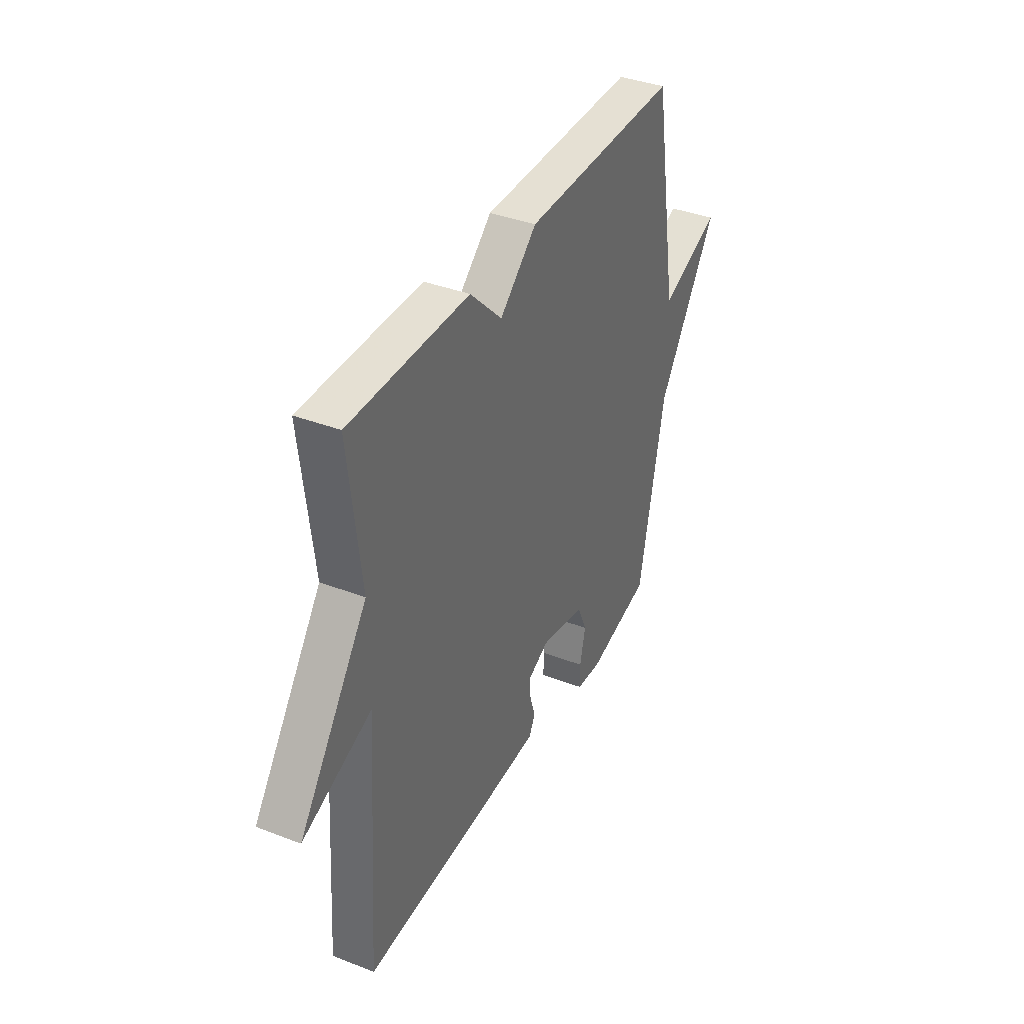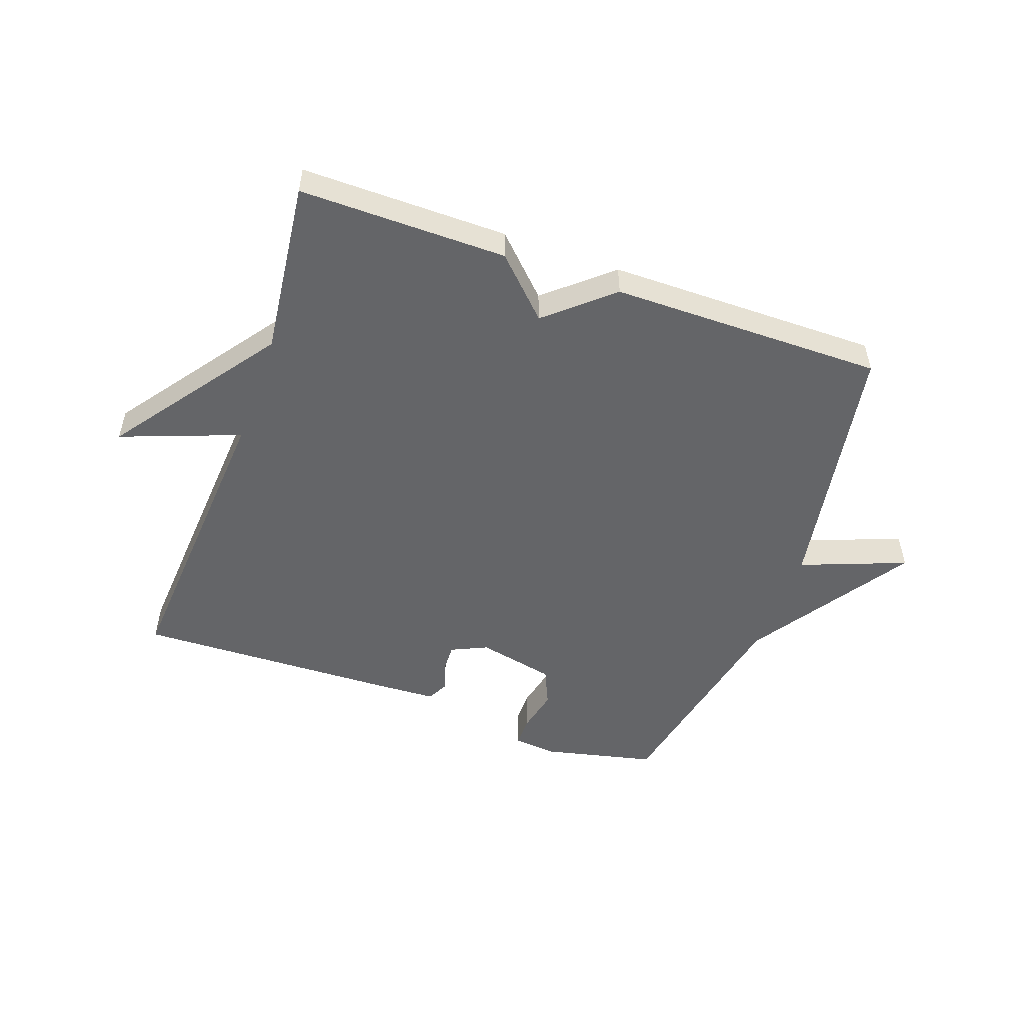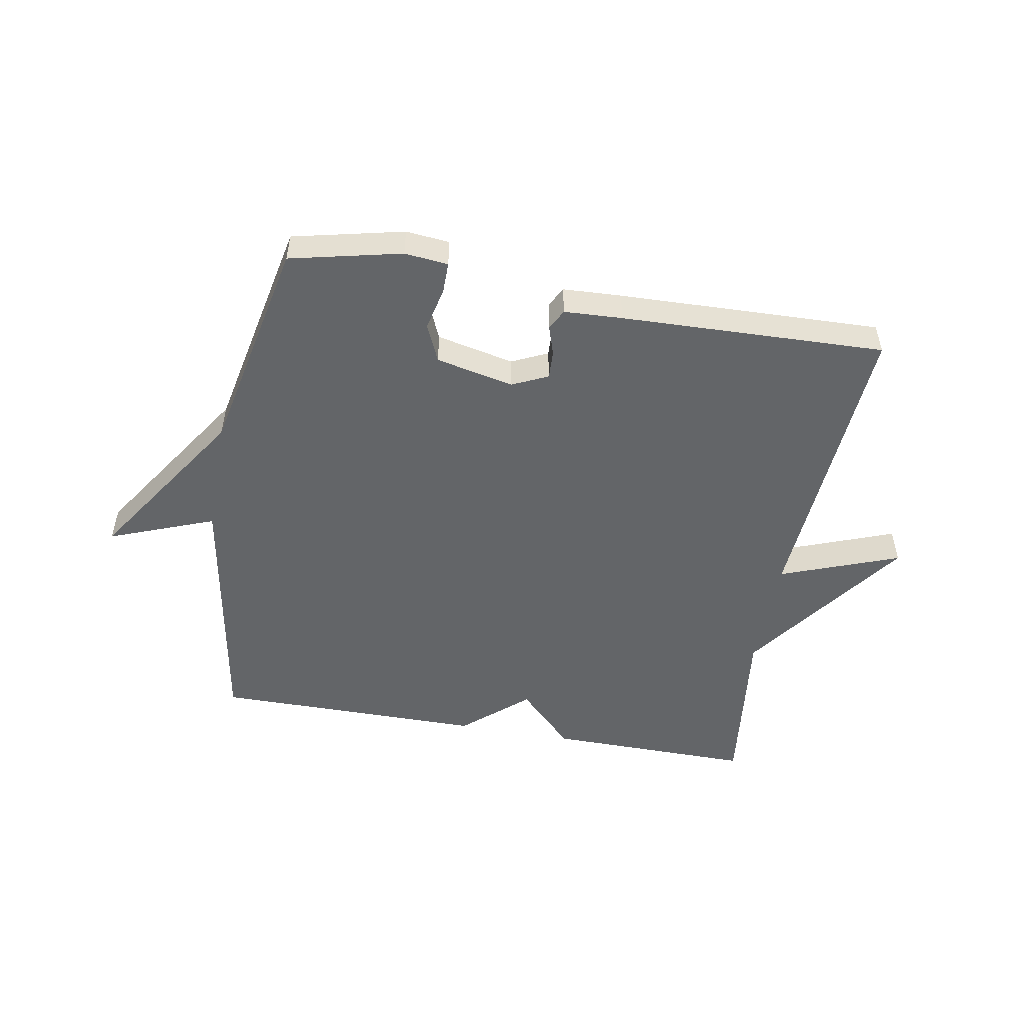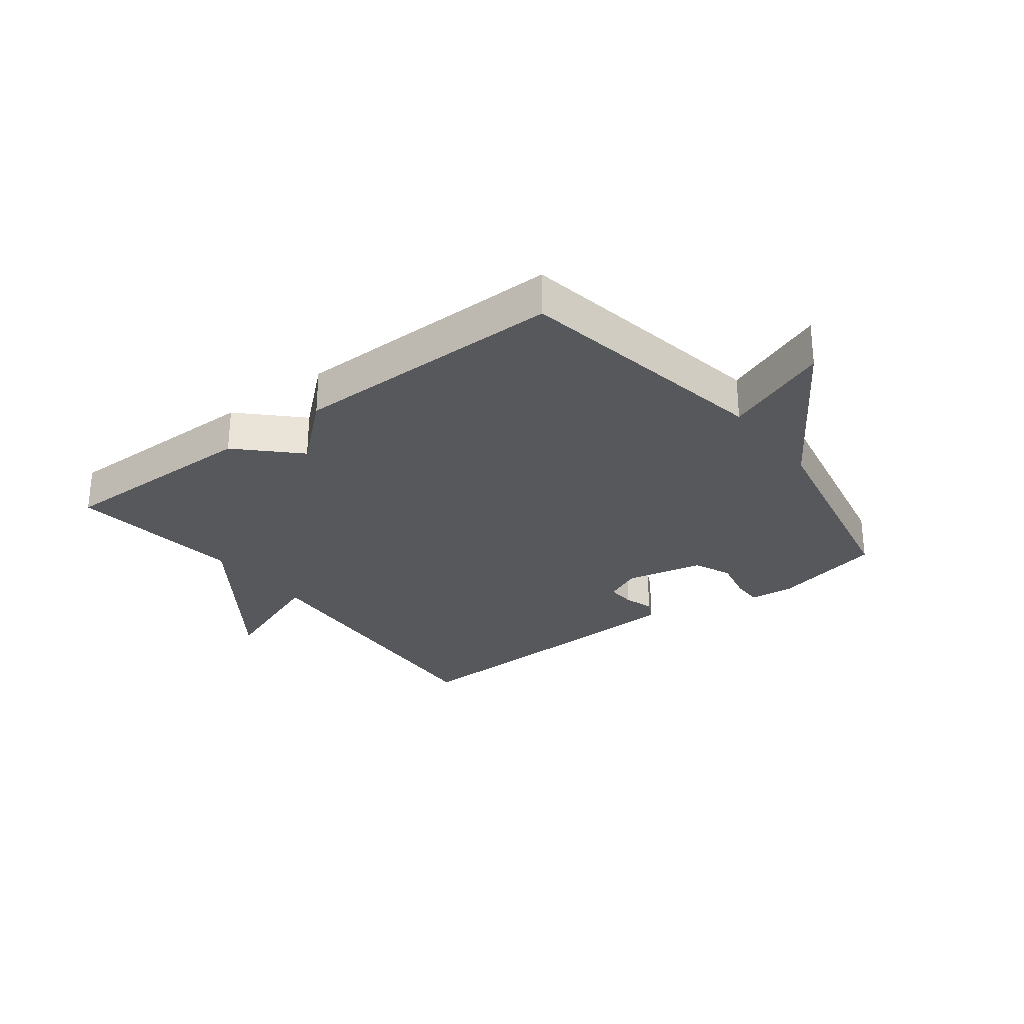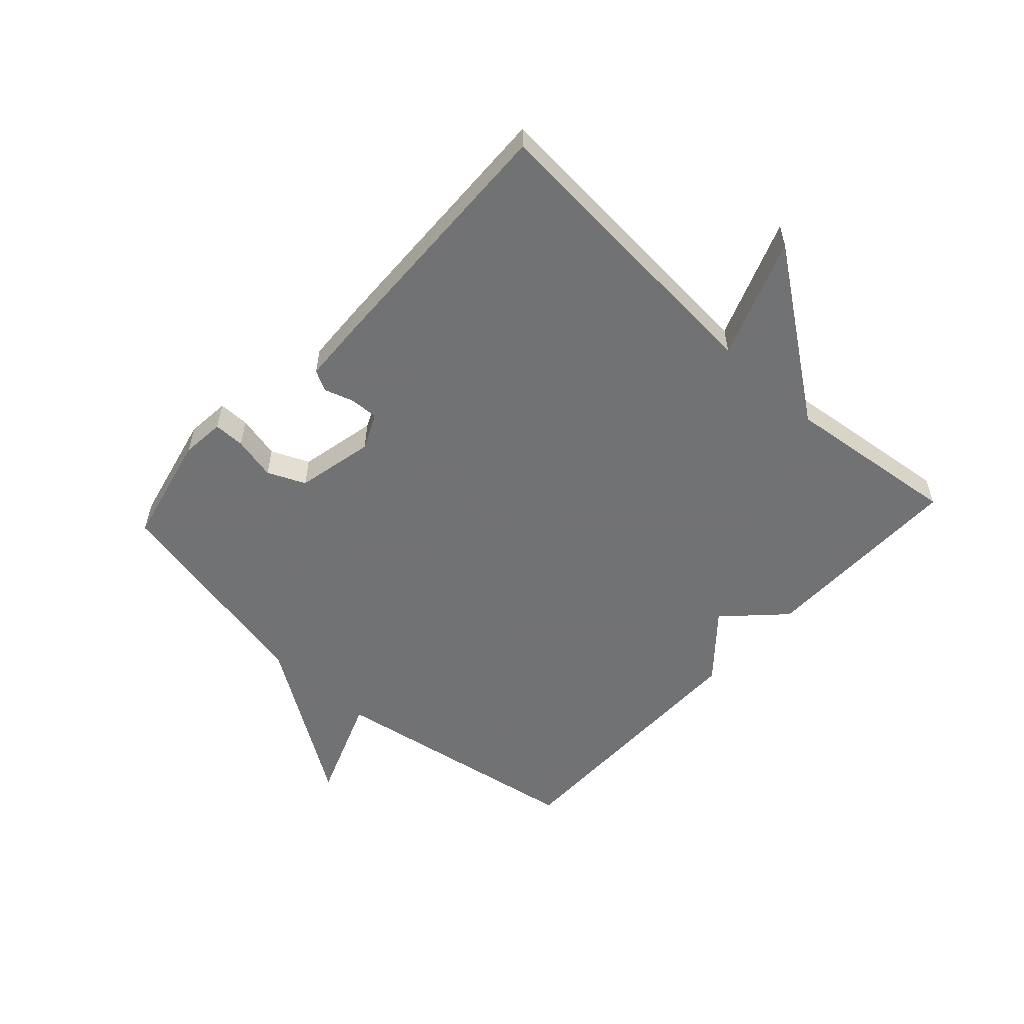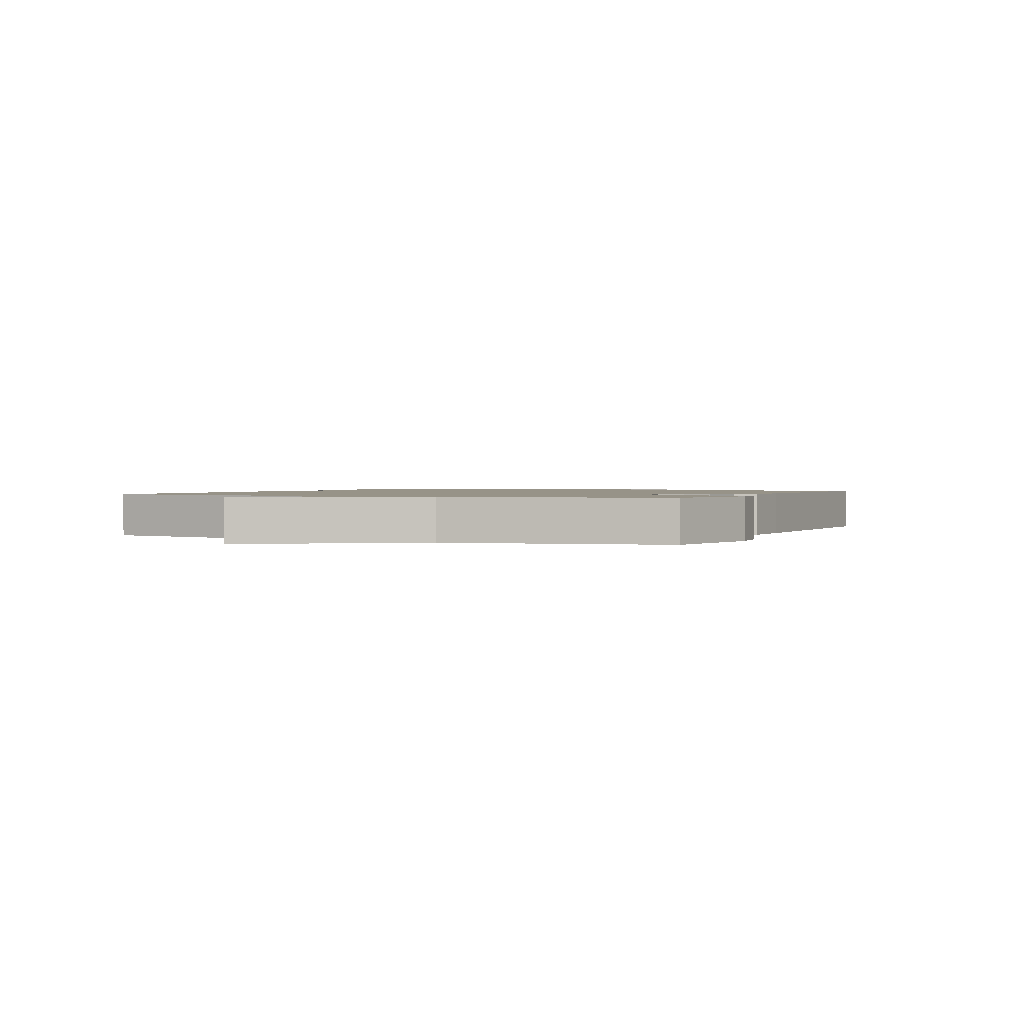
<metadata>
{"format":"obj","ext":"obj","renderer":"f3d","projection":"perspective","resolution":1024,"background":"white","views":[{"elev":38.1,"azim":-64.0,"up":"+Z"},{"elev":-51.5,"azim":-19.7,"up":"+Y"},{"elev":-51.4,"azim":169.8,"up":"+Y"},{"elev":-28.0,"azim":37.5,"up":"+Y"},{"elev":-55.6,"azim":-132.7,"up":"+Y"},{"elev":1.3,"azim":114.2,"up":"+Y"}]}
</metadata>
<code>
v -0.5 0.07 0.5
v -0.155 0.07 0.498
v -0.062 0.07 0.405
v 0.045 0.07 0.498
v 0.5 0.07 0.5
v 0.575 0.07 0.067
v 0.751 0.07 0.135
v 0.575 0.07 -0.133
v 0.5 0.07 -0.5
v 0.314 0.07 -0.543
v 0.241 0.07 -0.536
v 0.241 0.07 -0.484
v 0.257 0.07 -0.412
v 0.229 0.07 -0.349
v 0.099 0.07 -0.321
v 0.039 0.07 -0.349
v 0.041 0.07 -0.396
v 0.057 0.07 -0.445
v 0.039 0.07 -0.48
v -0.059 0.07 -0.485
v -0.5 0.07 -0.5
v -0.465 0.07 0.007
v -0.664 0.07 -0.068
v -0.465 0.07 0.207
v -0.5 0 0.5
v -0.155 0 0.498
v -0.062 0 0.405
v 0.045 0 0.498
v 0.5 0 0.5
v 0.575 0 0.067
v 0.751 0 0.135
v 0.575 0 -0.133
v 0.5 0 -0.5
v 0.314 0 -0.543
v 0.241 0 -0.536
v 0.241 0 -0.484
v 0.257 0 -0.412
v 0.229 0 -0.349
v 0.099 0 -0.321
v 0.039 0 -0.349
v 0.041 0 -0.396
v 0.057 0 -0.445
v 0.039 0 -0.48
v -0.059 0 -0.485
v -0.5 0 -0.5
v -0.465 0 0.007
v -0.664 0 -0.068
v -0.465 0 0.207
f 22 23 24
f 20 21 22
f 19 20 22
f 18 19 22
f 17 18 22
f 16 17 22 24
f 1 2 3
f 24 1 3
f 16 24 3
f 15 16 3
f 11 12 13
f 10 11 13
f 9 10 13
f 8 9 13
f 8 13 14
f 7 8 14
f 6 7 14
f 6 14 15
f 5 6 15
f 4 5 15
f 3 4 15
f 48 47 46
f 46 45 44
f 46 44 43
f 46 43 42
f 46 42 41
f 48 46 41 40
f 27 26 25
f 27 25 48
f 27 48 40
f 27 40 39
f 37 36 35
f 37 35 34
f 37 34 33
f 37 33 32
f 38 37 32
f 38 32 31
f 38 31 30
f 39 38 30
f 39 30 29
f 39 29 28
f 39 28 27
f 1 25 26 2
f 2 26 27 3
f 3 27 28 4
f 4 28 29 5
f 5 29 30 6
f 6 30 31 7
f 7 31 32 8
f 8 32 33 9
f 9 33 34 10
f 10 34 35 11
f 11 35 36 12
f 12 36 37 13
f 13 37 38 14
f 14 38 39 15
f 15 39 40 16
f 16 40 41 17
f 17 41 42 18
f 18 42 43 19
f 19 43 44 20
f 20 44 45 21
f 21 45 46 22
f 22 46 47 23
f 23 47 48 24
f 24 48 25 1

</code>
